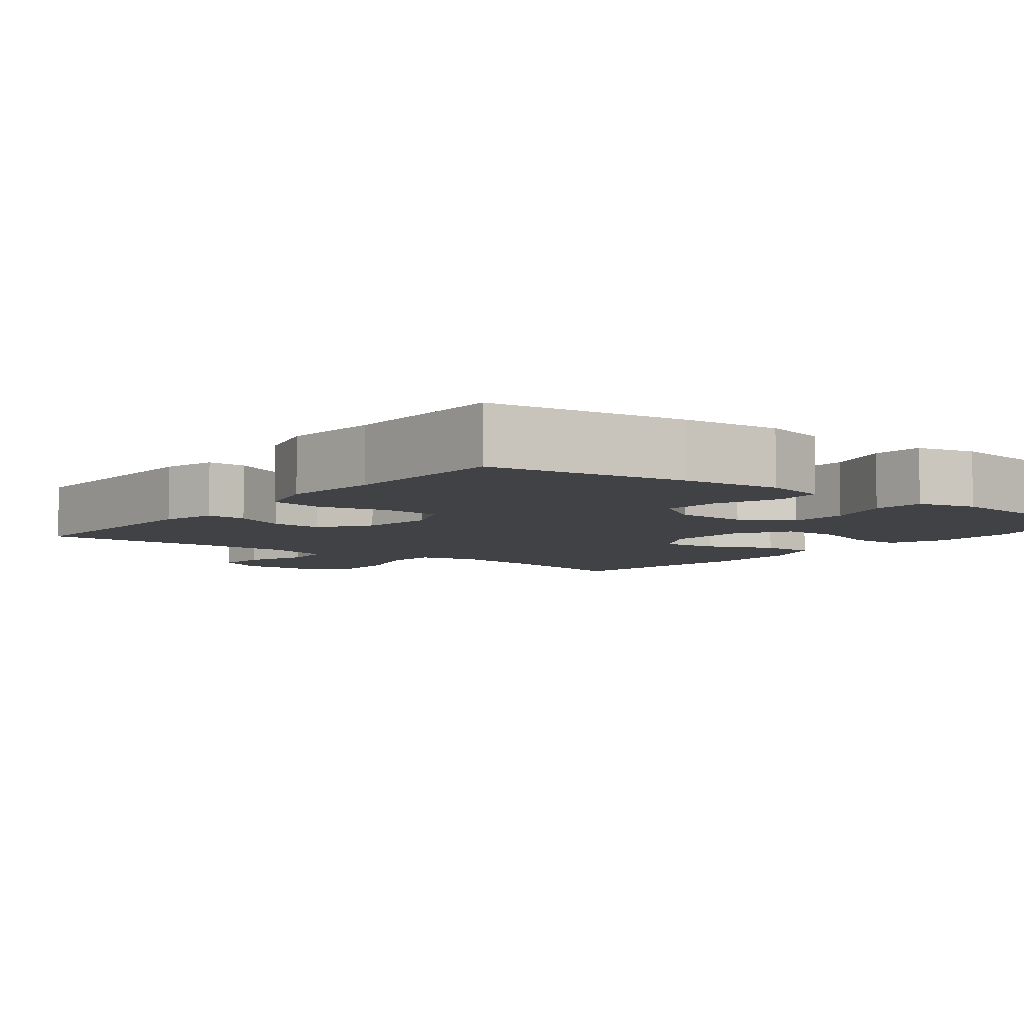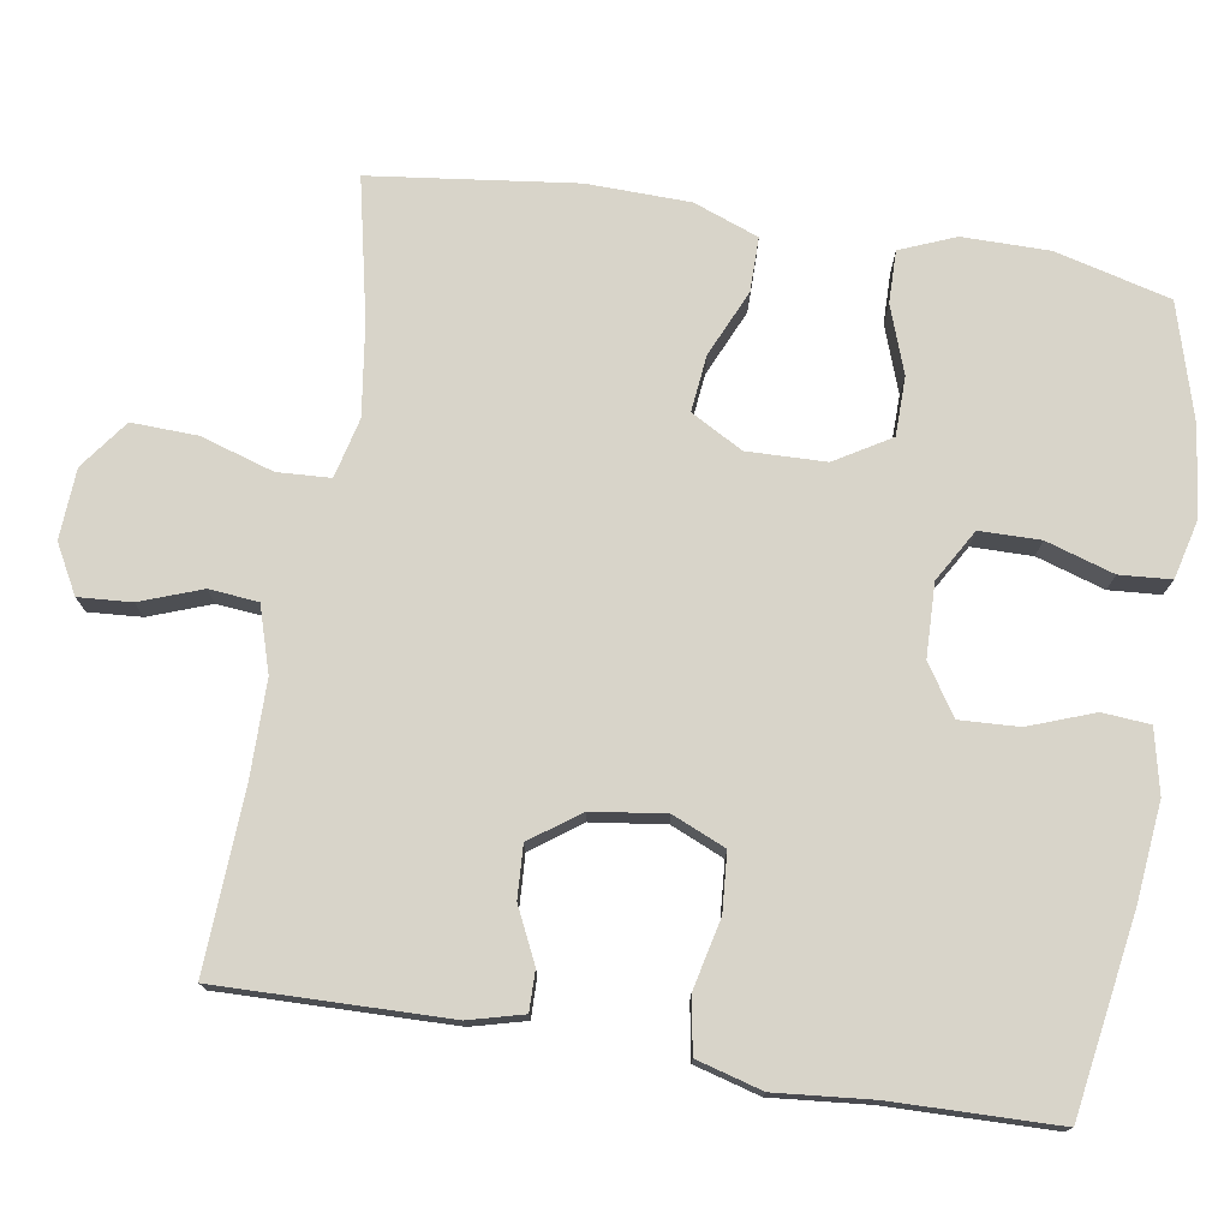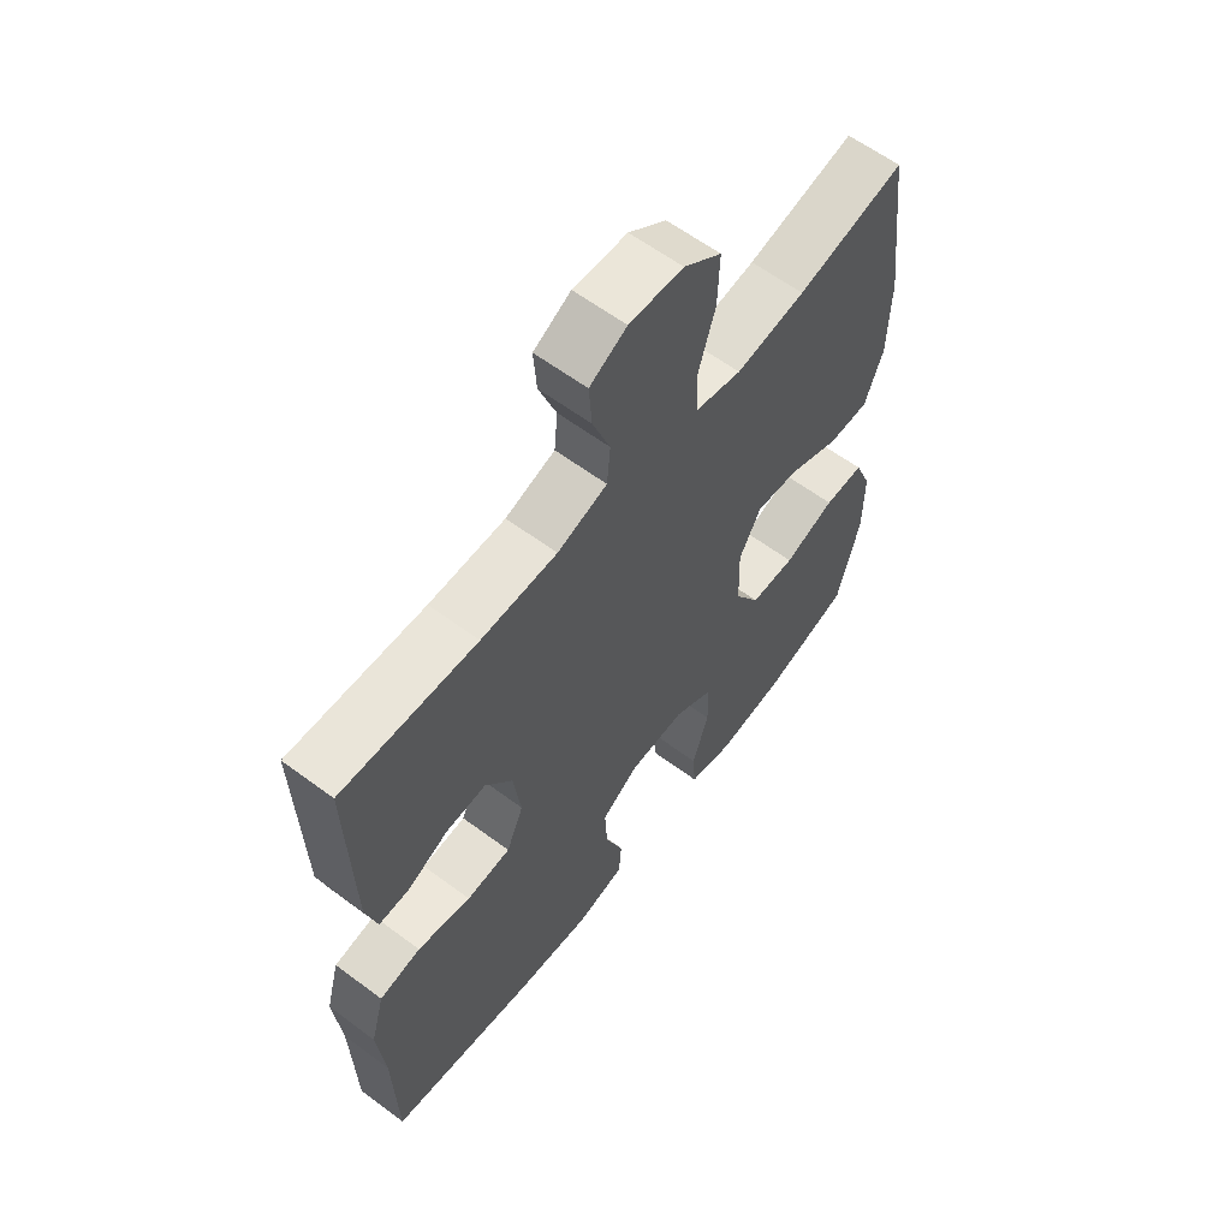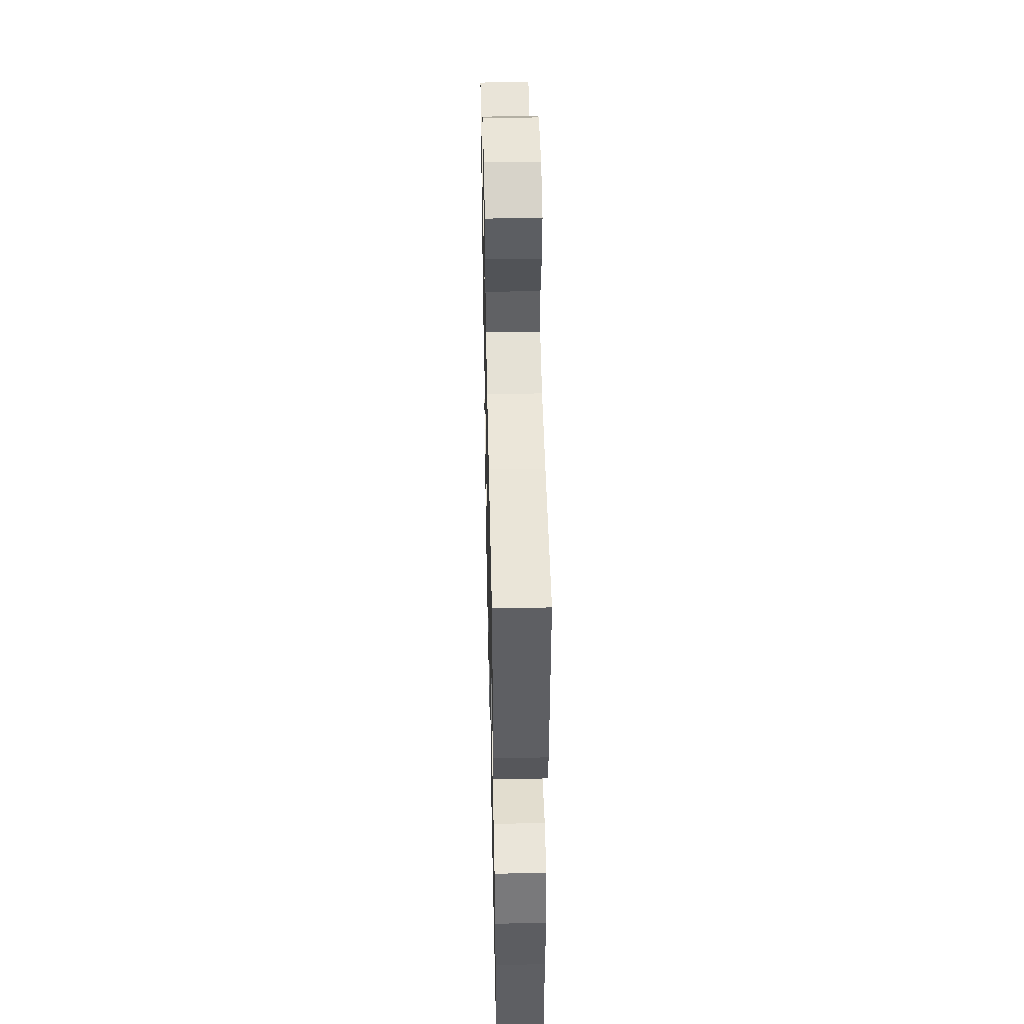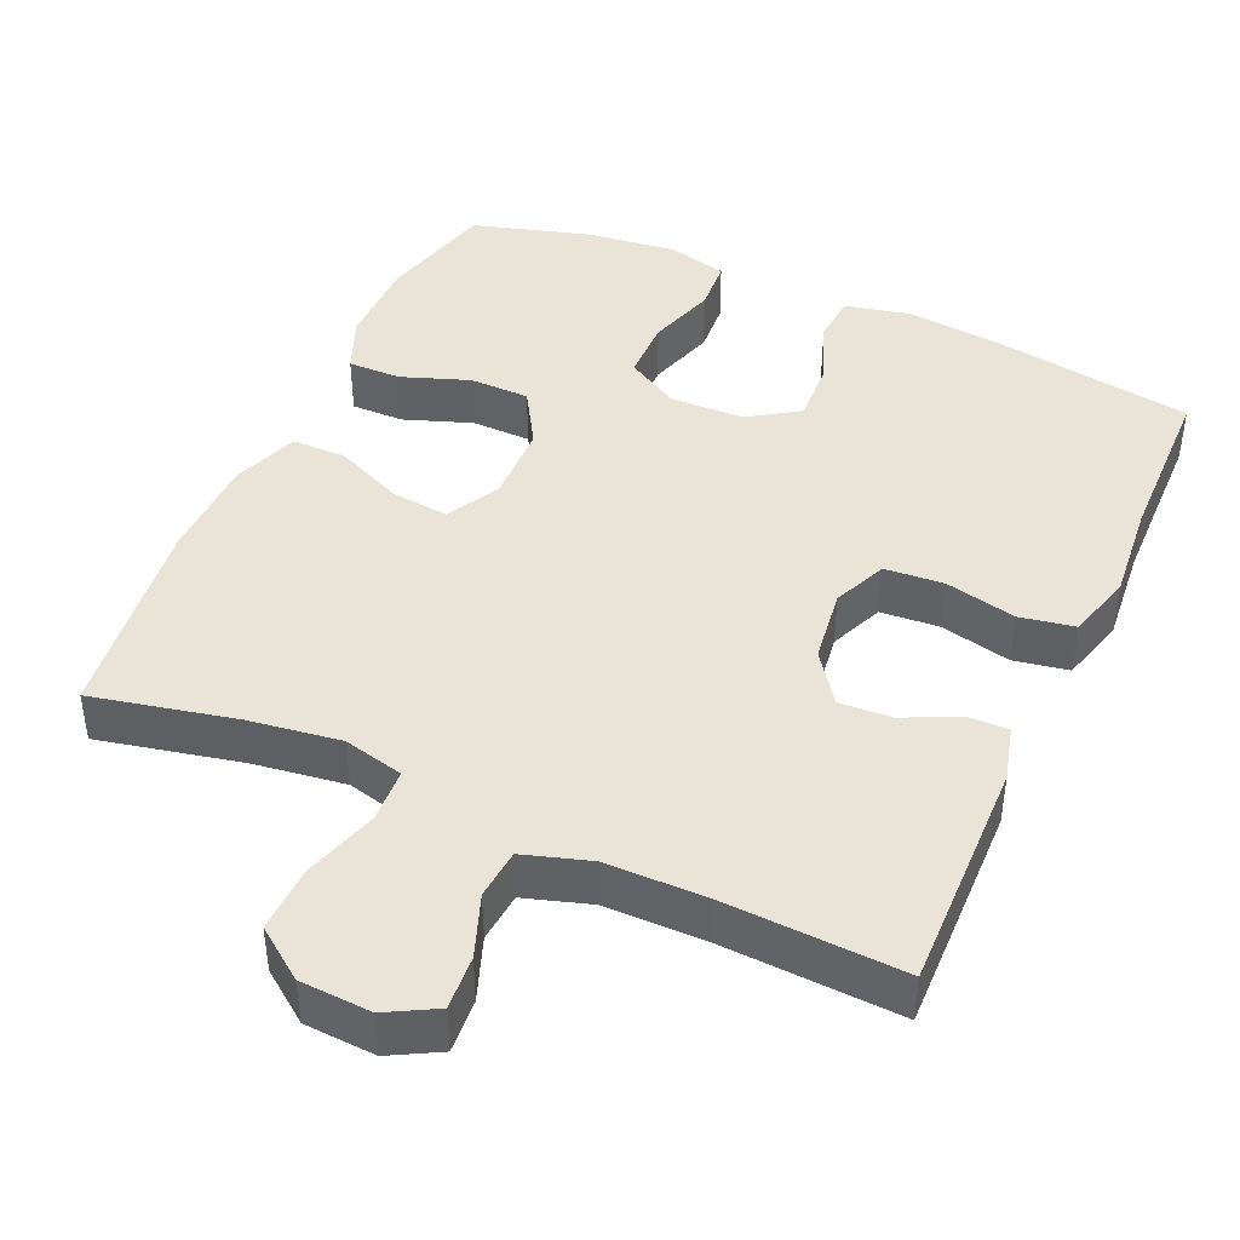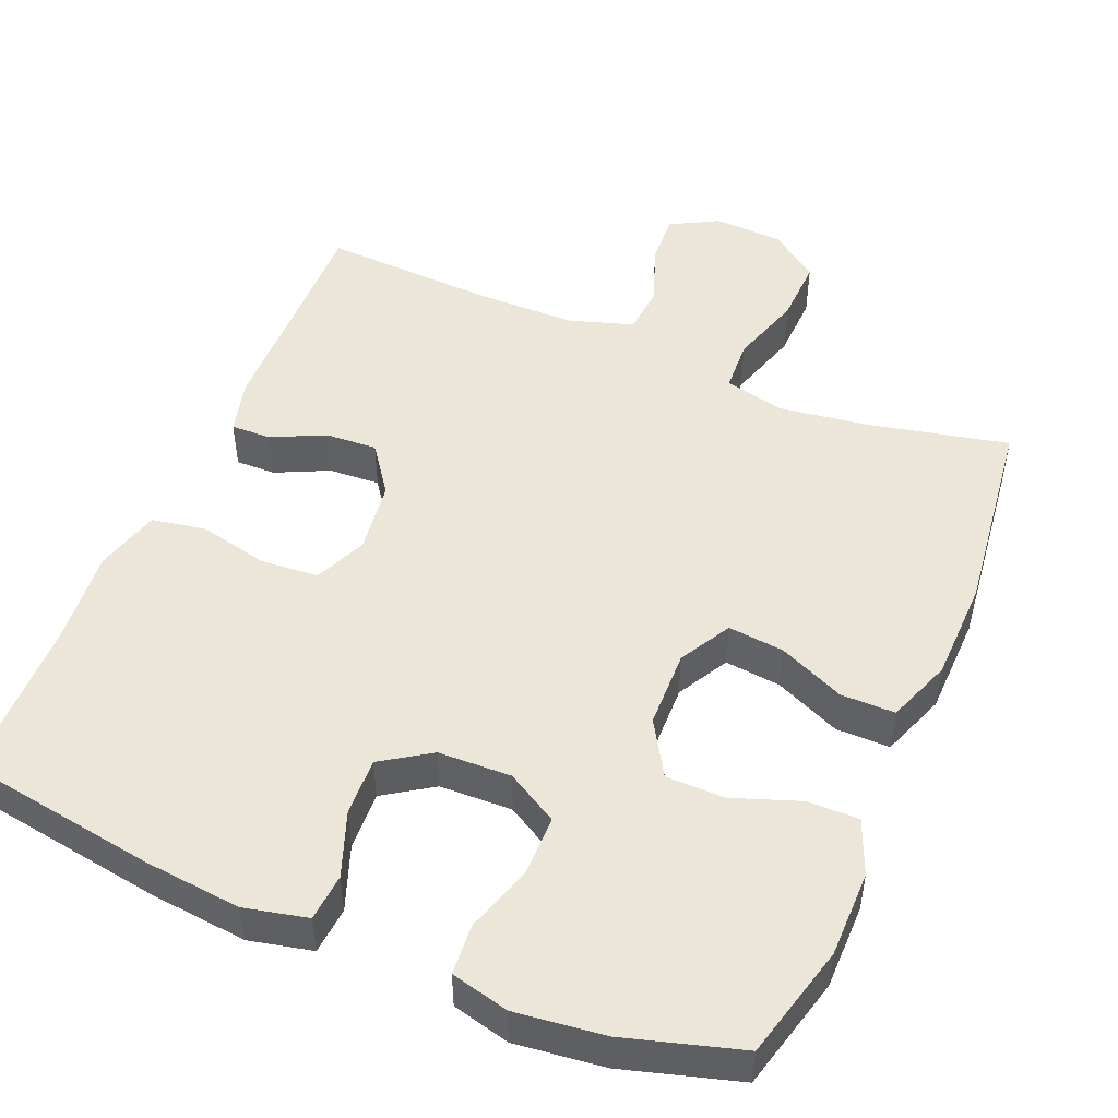
<metadata>
{"format":"obj","ext":"obj","renderer":"f3d","projection":"perspective","resolution":1024,"background":"white","views":[{"elev":-6.1,"azim":142.1,"up":"+Y"},{"elev":75.5,"azim":99.3,"up":"+Y"},{"elev":61.0,"azim":127.2,"up":"+Z"},{"elev":47.7,"azim":88.7,"up":"+Z"},{"elev":43.1,"azim":24.1,"up":"+Y"},{"elev":49.1,"azim":-157.2,"up":"+Y"}]}
</metadata>
<code>
v 0.5 0.07 -0.5
v 0.24 0.07 -0.541
v 0.111 0.07 -0.554
v 0.027 0.07 -0.535
v 0.022 0.07 -0.472
v 0.054 0.07 -0.386
v 0.058 0.07 -0.308
v -0.007 0.07 -0.265
v -0.104 0.07 -0.262
v -0.173 0.07 -0.302
v -0.174 0.07 -0.382
v -0.146 0.07 -0.472
v -0.151 0.07 -0.54
v -0.228 0.07 -0.559
v -0.346 0.07 -0.545
v -0.5 0.07 -0.5
v -0.539 0.07 -0.348
v -0.539 0.07 -0.233
v -0.509 0.07 -0.16
v -0.44 0.07 -0.161
v -0.351 0.07 -0.193
v -0.273 0.07 -0.192
v -0.229 0.07 -0.119
v -0.226 0.07 -0.015
v -0.264 0.07 0.054
v -0.339 0.07 0.046
v -0.427 0.07 0.007
v -0.499 0.07 0.007
v -0.531 0.07 0.093
v -0.534 0.07 0.229
v -0.5 0.07 0.5
v -0.313 0.07 0.459
v -0.193 0.07 0.442
v -0.114 0.07 0.461
v -0.11 0.07 0.531
v -0.14 0.07 0.628
v -0.143 0.07 0.715
v -0.078 0.07 0.763
v 0.015 0.07 0.768
v 0.079 0.07 0.733
v 0.074 0.07 0.663
v 0.044 0.07 0.582
v 0.05 0.07 0.517
v 0.136 0.07 0.49
v 0.267 0.07 0.489
v 0.5 0.07 0.5
v 0.493 0.07 0.196
v 0.474 0.07 0.124
v 0.421 0.07 0.125
v 0.35 0.07 0.159
v 0.281 0.07 0.163
v 0.234 0.07 0.098
v 0.221 0.07 0.001
v 0.251 0.07 -0.069
v 0.328 0.07 -0.075
v 0.421 0.07 -0.054
v 0.493 0.07 -0.067
v 0.517 0.07 -0.154
v 0.505 0.07 -0.282
v 0.5 0 -0.5
v 0.24 0 -0.541
v 0.111 0 -0.554
v 0.027 0 -0.535
v 0.022 0 -0.472
v 0.054 0 -0.386
v 0.058 0 -0.308
v -0.007 0 -0.265
v -0.104 0 -0.262
v -0.173 0 -0.302
v -0.174 0 -0.382
v -0.146 0 -0.472
v -0.151 0 -0.54
v -0.228 0 -0.559
v -0.346 0 -0.545
v -0.5 0 -0.5
v -0.539 0 -0.348
v -0.539 0 -0.233
v -0.509 0 -0.16
v -0.44 0 -0.161
v -0.351 0 -0.193
v -0.273 0 -0.192
v -0.229 0 -0.119
v -0.226 0 -0.015
v -0.264 0 0.054
v -0.339 0 0.046
v -0.427 0 0.007
v -0.499 0 0.007
v -0.531 0 0.093
v -0.534 0 0.229
v -0.5 0 0.5
v -0.313 0 0.459
v -0.193 0 0.442
v -0.114 0 0.461
v -0.11 0 0.531
v -0.14 0 0.628
v -0.143 0 0.715
v -0.078 0 0.763
v 0.015 0 0.768
v 0.079 0 0.733
v 0.074 0 0.663
v 0.044 0 0.582
v 0.05 0 0.517
v 0.136 0 0.49
v 0.267 0 0.489
v 0.5 0 0.5
v 0.493 0 0.196
v 0.474 0 0.124
v 0.421 0 0.125
v 0.35 0 0.159
v 0.281 0 0.163
v 0.234 0 0.098
v 0.221 0 0.001
v 0.251 0 -0.069
v 0.328 0 -0.075
v 0.421 0 -0.054
v 0.493 0 -0.067
v 0.517 0 -0.154
v 0.505 0 -0.282
f 57 58 59
f 56 57 59
f 55 56 59
f 4 5 6
f 3 4 6
f 2 3 6
f 1 2 6
f 59 1 6
f 55 59 6
f 54 55 6
f 53 54 6 7
f 52 53 7 8
f 48 49 50
f 47 48 50
f 46 47 50
f 45 46 50
f 44 45 50 51
f 43 44 51 52
f 40 41 42
f 39 40 42
f 38 39 42
f 37 38 42
f 36 37 42
f 35 36 42
f 34 35 42 43
f 30 31 32
f 29 30 32
f 28 29 32
f 27 28 32
f 26 27 32
f 25 26 32 33
f 24 25 33 34
f 19 20 21
f 18 19 21
f 17 18 21
f 16 17 21
f 15 16 21
f 14 15 21
f 13 14 21
f 12 13 21
f 11 12 21
f 10 11 21 22
f 9 10 22 23
f 34 43 52
f 24 34 52
f 23 24 52
f 9 23 52
f 8 9 52
f 118 117 116
f 118 116 115
f 118 115 114
f 65 64 63
f 65 63 62
f 65 62 61
f 65 61 60
f 65 60 118
f 65 118 114
f 65 114 113
f 66 65 113 112
f 67 66 112 111
f 109 108 107
f 109 107 106
f 109 106 105
f 109 105 104
f 110 109 104 103
f 111 110 103 102
f 101 100 99
f 101 99 98
f 101 98 97
f 101 97 96
f 101 96 95
f 101 95 94
f 102 101 94 93
f 91 90 89
f 91 89 88
f 91 88 87
f 91 87 86
f 91 86 85
f 92 91 85 84
f 93 92 84 83
f 80 79 78
f 80 78 77
f 80 77 76
f 80 76 75
f 80 75 74
f 80 74 73
f 80 73 72
f 80 72 71
f 80 71 70
f 81 80 70 69
f 82 81 69 68
f 111 102 93
f 111 93 83
f 111 83 82
f 111 82 68
f 111 68 67
f 1 60 61 2
f 2 61 62 3
f 3 62 63 4
f 4 63 64 5
f 5 64 65 6
f 6 65 66 7
f 7 66 67 8
f 8 67 68 9
f 9 68 69 10
f 10 69 70 11
f 11 70 71 12
f 12 71 72 13
f 13 72 73 14
f 14 73 74 15
f 15 74 75 16
f 16 75 76 17
f 17 76 77 18
f 18 77 78 19
f 19 78 79 20
f 20 79 80 21
f 21 80 81 22
f 22 81 82 23
f 23 82 83 24
f 24 83 84 25
f 25 84 85 26
f 26 85 86 27
f 27 86 87 28
f 28 87 88 29
f 29 88 89 30
f 30 89 90 31
f 31 90 91 32
f 32 91 92 33
f 33 92 93 34
f 34 93 94 35
f 35 94 95 36
f 36 95 96 37
f 37 96 97 38
f 38 97 98 39
f 39 98 99 40
f 40 99 100 41
f 41 100 101 42
f 42 101 102 43
f 43 102 103 44
f 44 103 104 45
f 45 104 105 46
f 46 105 106 47
f 47 106 107 48
f 48 107 108 49
f 49 108 109 50
f 50 109 110 51
f 51 110 111 52
f 52 111 112 53
f 53 112 113 54
f 54 113 114 55
f 55 114 115 56
f 56 115 116 57
f 57 116 117 58
f 58 117 118 59
f 59 118 60 1

</code>
